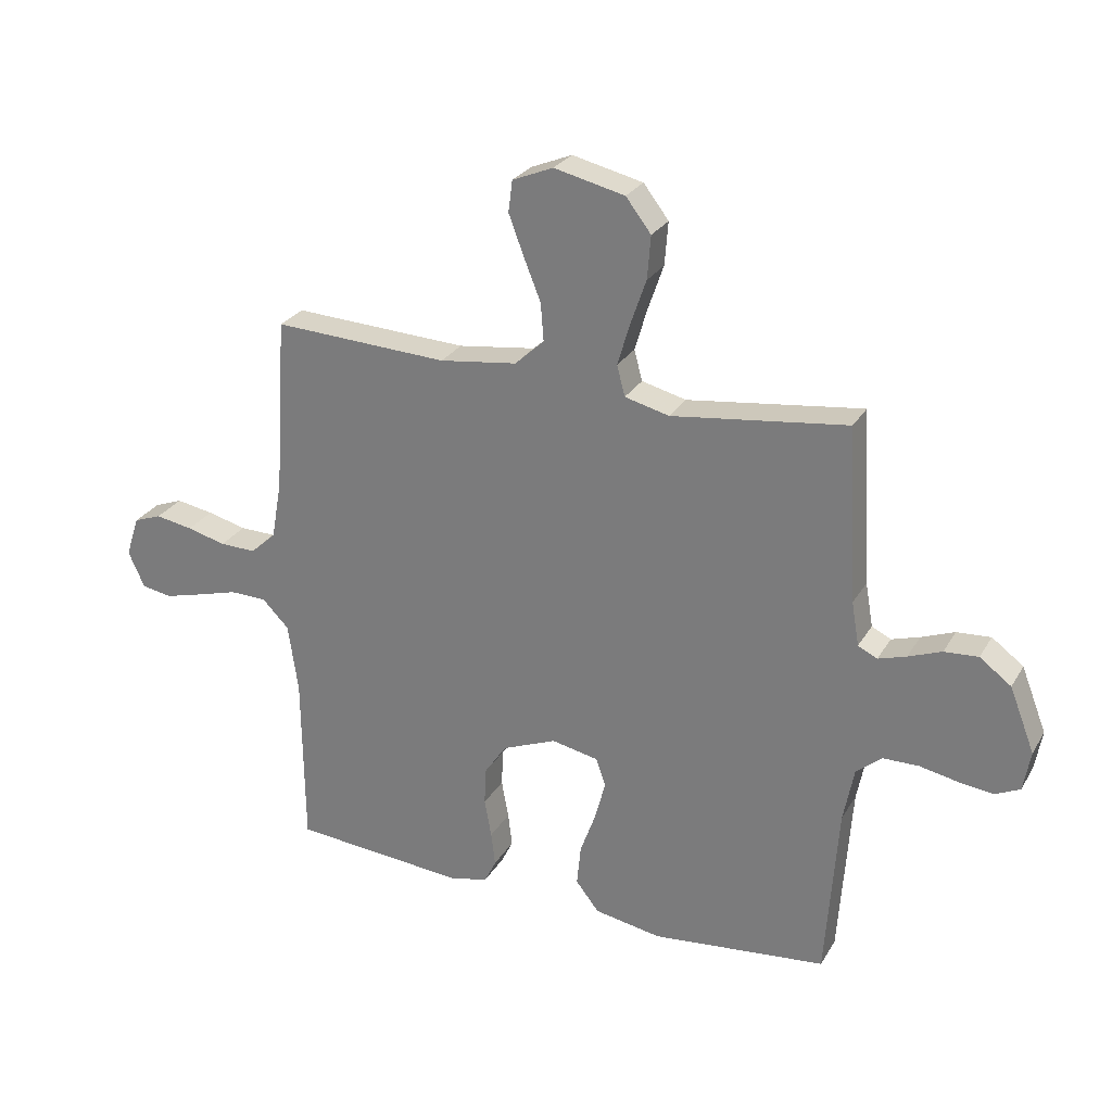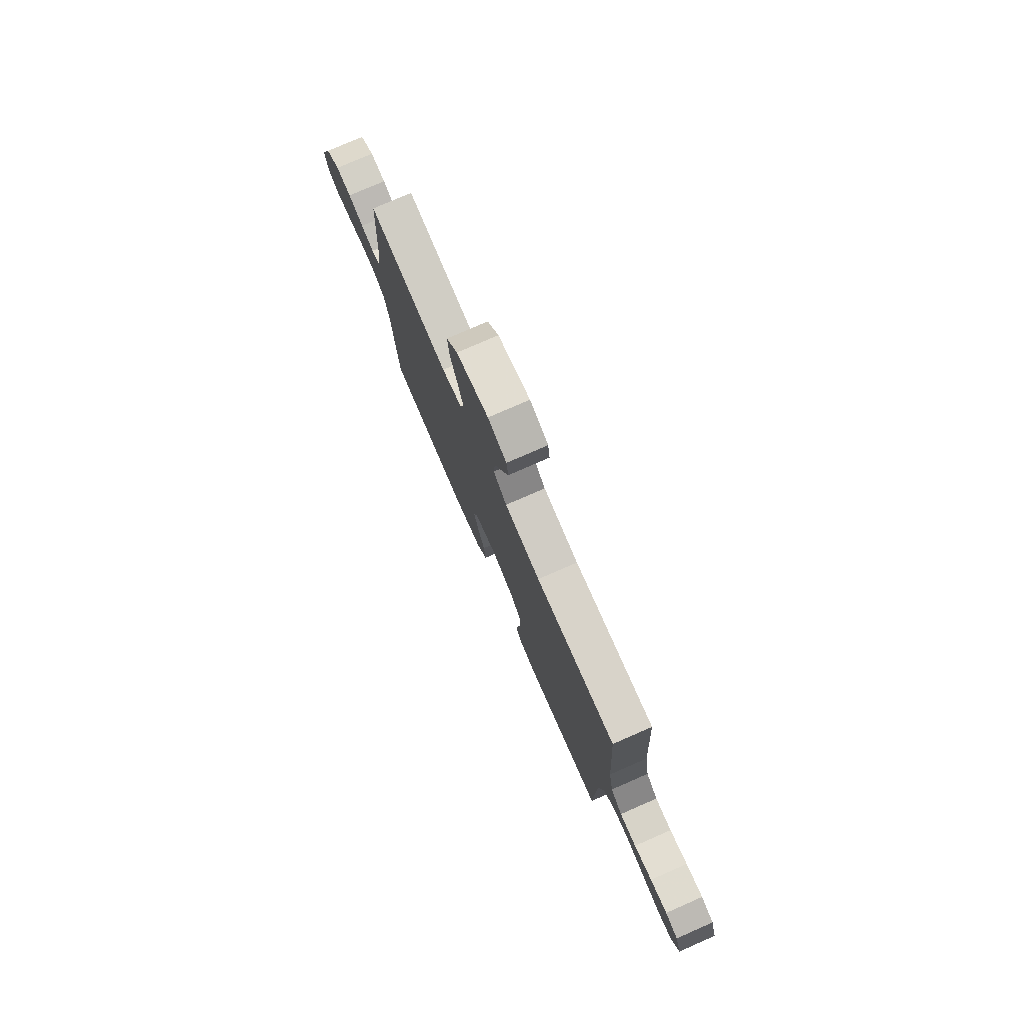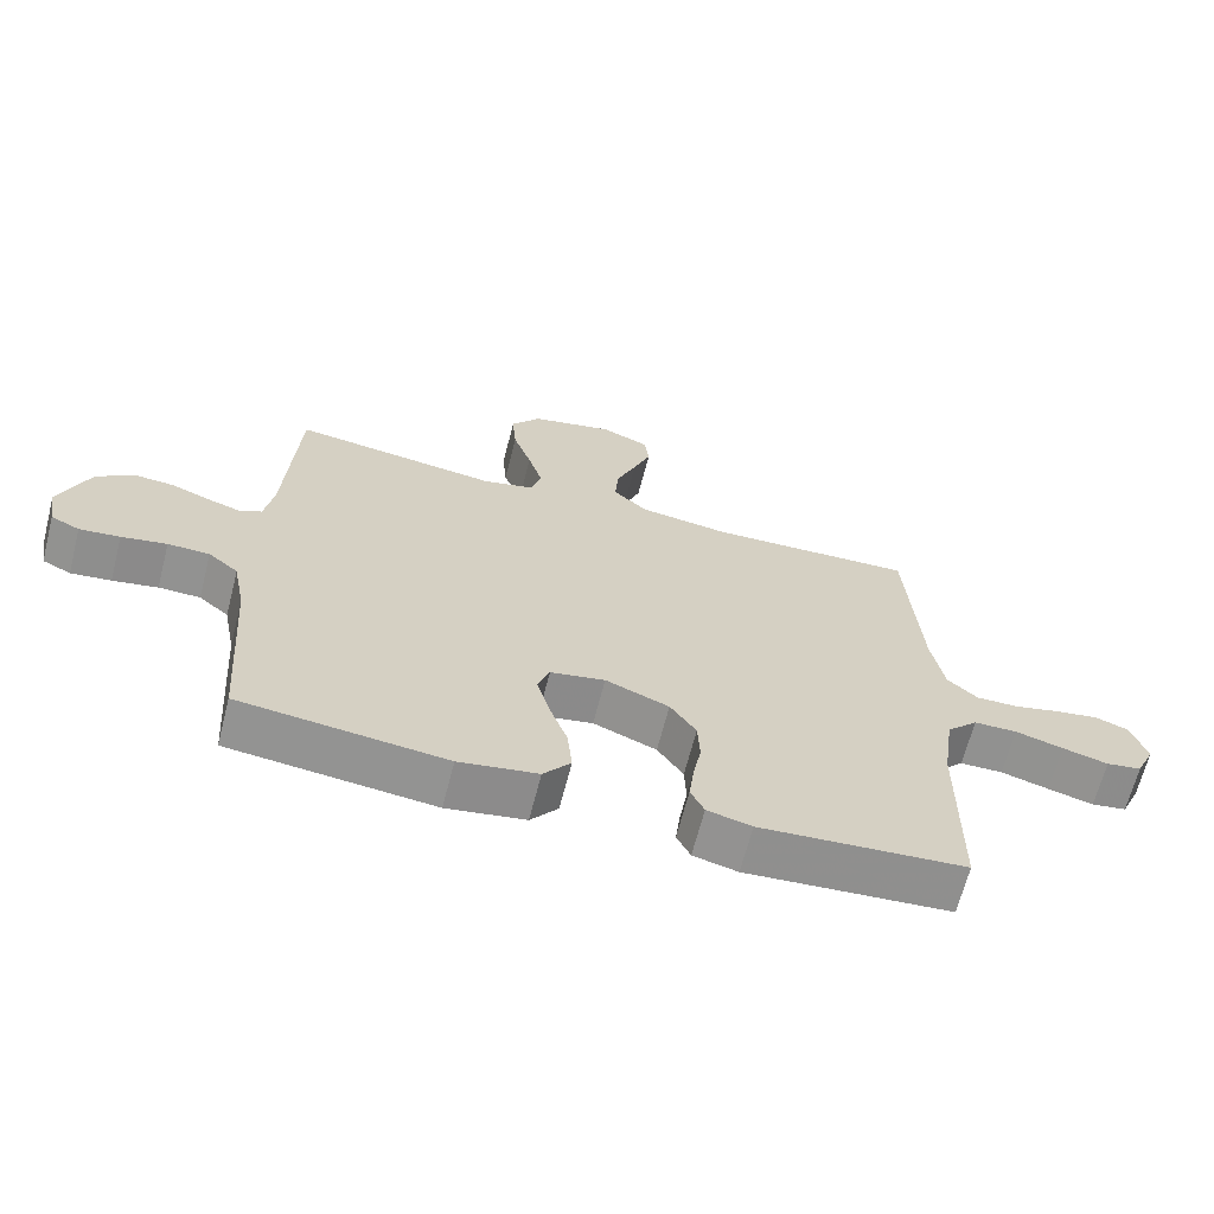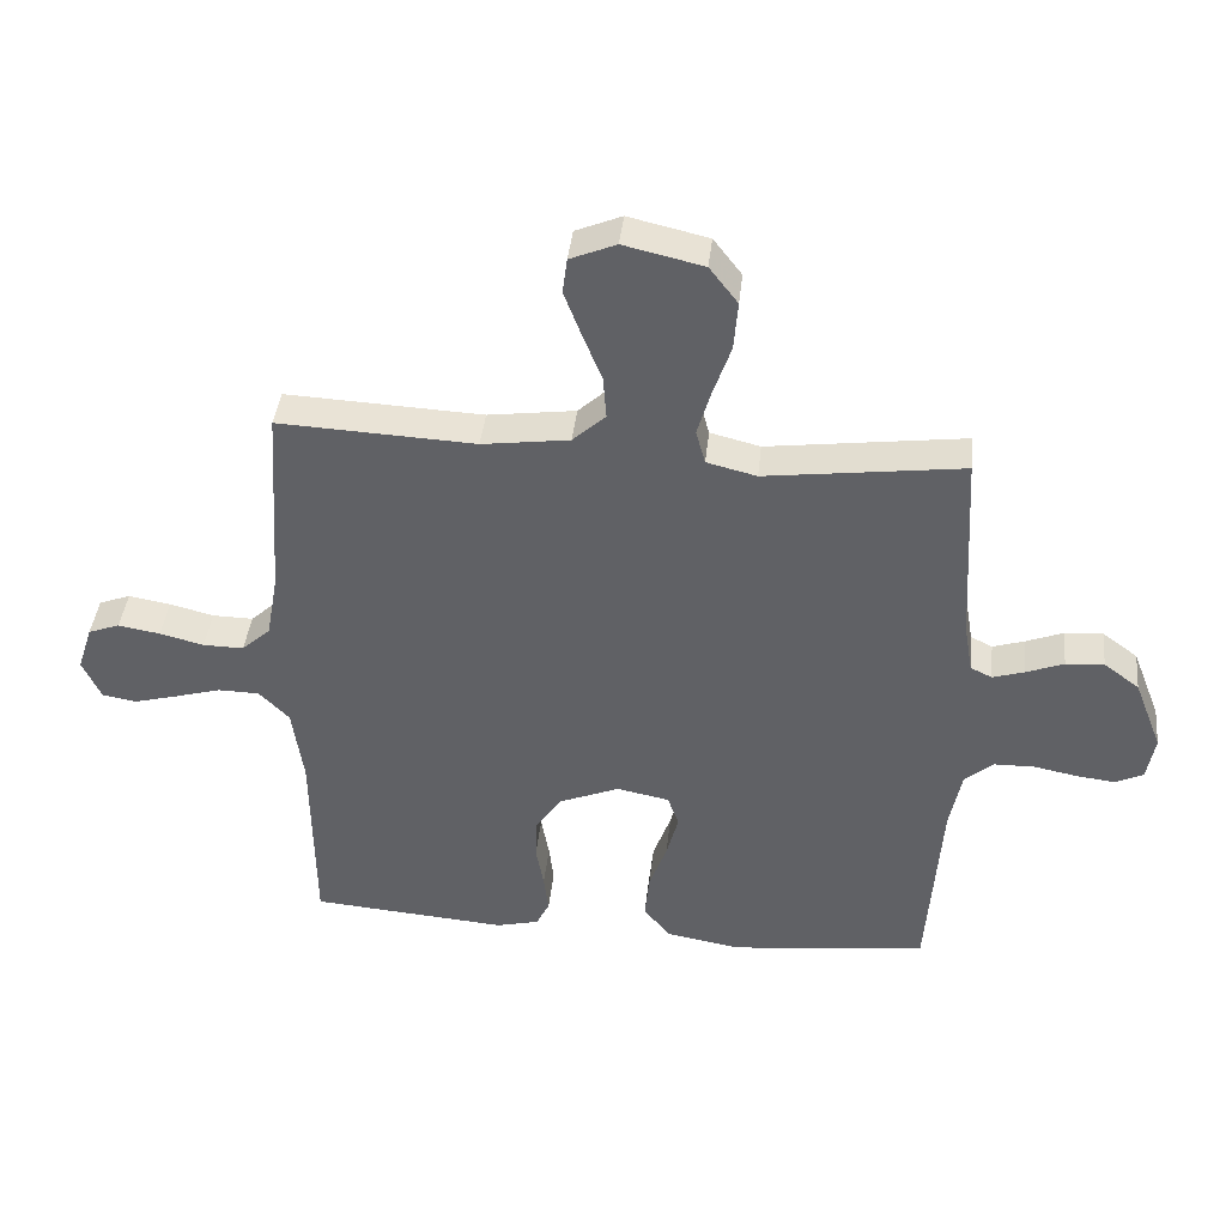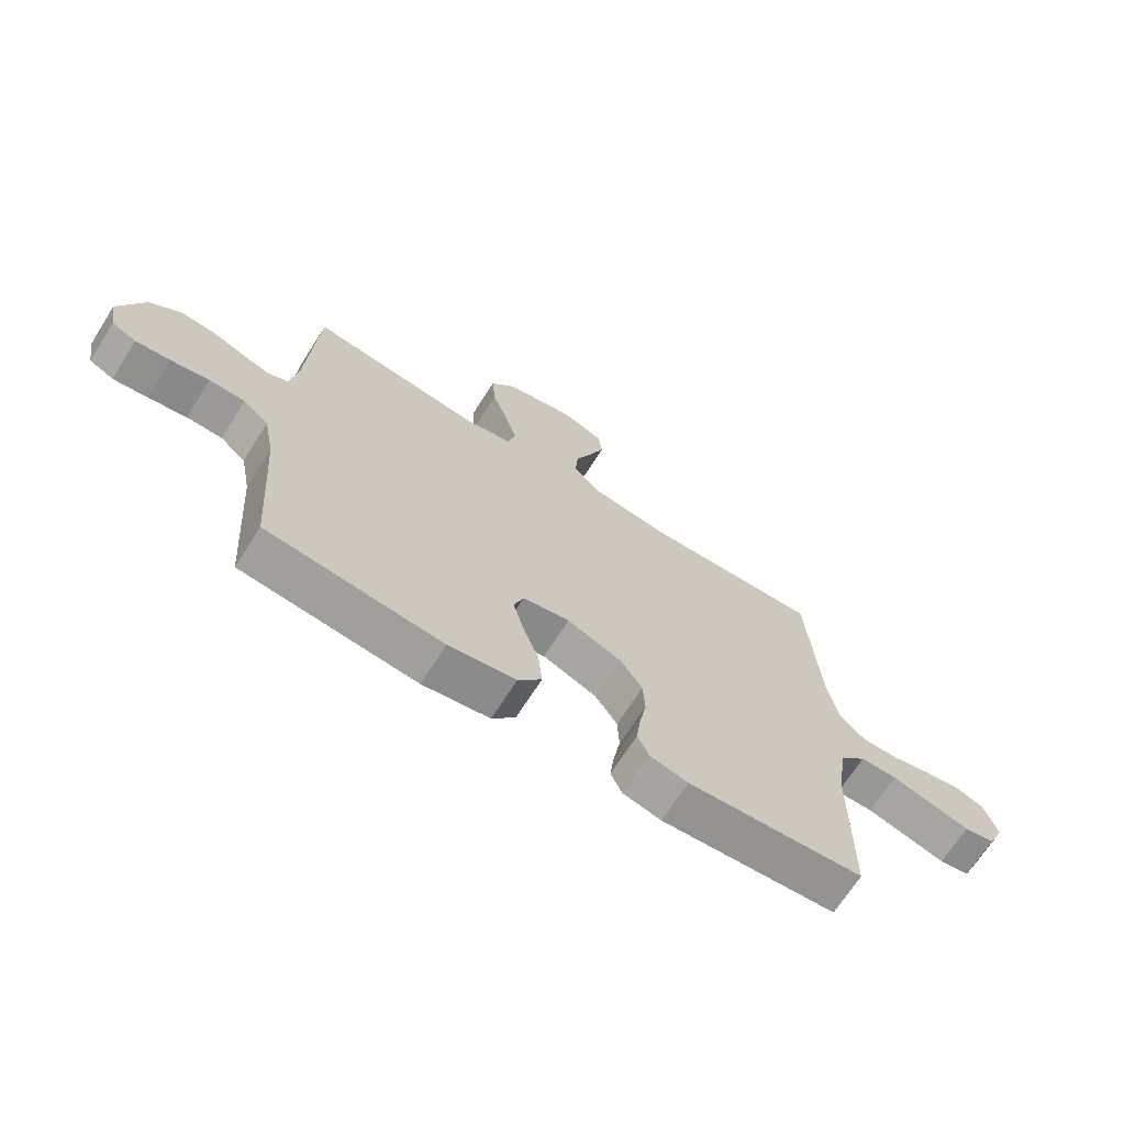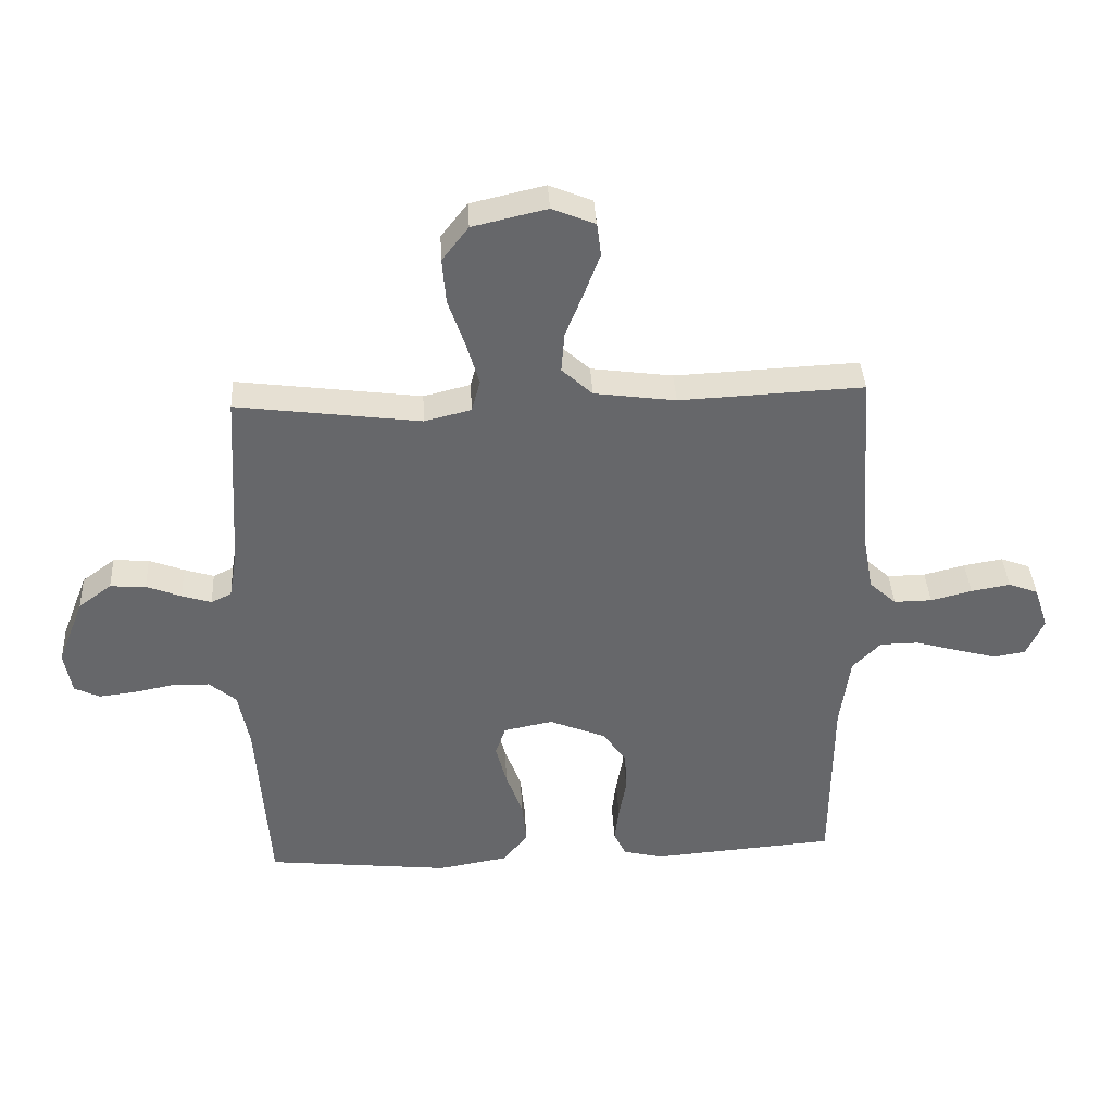
<metadata>
{"format":"obj","ext":"obj","renderer":"f3d","projection":"perspective","resolution":1024,"background":"white","views":[{"elev":26.9,"azim":-155.4,"up":"+Z"},{"elev":77.6,"azim":66.4,"up":"+Z"},{"elev":-66.1,"azim":-14.4,"up":"+Z"},{"elev":40.9,"azim":-173.9,"up":"+Z"},{"elev":-68.9,"azim":-32.5,"up":"+Z"},{"elev":38.1,"azim":-3.1,"up":"+Z"}]}
</metadata>
<code>
v -0.5 0.07 0.5
v -0.2 0.07 0.461
v -0.124 0.07 0.48
v -0.11 0.07 0.532
v -0.131 0.07 0.603
v -0.158 0.07 0.681
v -0.164 0.07 0.755
v -0.121 0.07 0.811
v 0 0.07 0.839
v 0.07 0.07 0.81
v 0.077 0.07 0.756
v 0.051 0.07 0.687
v 0.022 0.07 0.615
v 0.017 0.07 0.55
v 0.067 0.07 0.504
v 0.2 0.07 0.486
v 0.5 0.07 0.5
v 0.52 0.07 0.2
v 0.538 0.07 0.099
v 0.582 0.07 0.059
v 0.644 0.07 0.06
v 0.711 0.07 0.077
v 0.775 0.07 0.088
v 0.823 0.07 0.07
v 0.846 0.07 0
v 0.818 0.07 -0.062
v 0.766 0.07 -0.071
v 0.699 0.07 -0.053
v 0.629 0.07 -0.033
v 0.566 0.07 -0.034
v 0.52 0.07 -0.081
v 0.503 0.07 -0.2
v 0.5 0.07 -0.5
v 0.2 0.07 -0.524
v 0.135 0.07 -0.508
v 0.115 0.07 -0.467
v 0.122 0.07 -0.409
v 0.134 0.07 -0.343
v 0.131 0.07 -0.278
v 0.093 0.07 -0.222
v 0 0.07 -0.184
v -0.08 0.07 -0.2
v -0.097 0.07 -0.248
v -0.079 0.07 -0.316
v -0.052 0.07 -0.391
v -0.045 0.07 -0.461
v -0.085 0.07 -0.512
v -0.2 0.07 -0.532
v -0.5 0.07 -0.5
v -0.521 0.07 -0.2
v -0.539 0.07 -0.107
v -0.583 0.07 -0.07
v -0.644 0.07 -0.069
v -0.71 0.07 -0.082
v -0.769 0.07 -0.089
v -0.811 0.07 -0.069
v -0.823 0.07 0
v -0.78 0.07 0.11
v -0.726 0.07 0.15
v -0.668 0.07 0.146
v -0.611 0.07 0.124
v -0.563 0.07 0.109
v -0.53 0.07 0.125
v -0.517 0.07 0.2
v -0.5 0 0.5
v -0.2 0 0.461
v -0.124 0 0.48
v -0.11 0 0.532
v -0.131 0 0.603
v -0.158 0 0.681
v -0.164 0 0.755
v -0.121 0 0.811
v 0 0 0.839
v 0.07 0 0.81
v 0.077 0 0.756
v 0.051 0 0.687
v 0.022 0 0.615
v 0.017 0 0.55
v 0.067 0 0.504
v 0.2 0 0.486
v 0.5 0 0.5
v 0.52 0 0.2
v 0.538 0 0.099
v 0.582 0 0.059
v 0.644 0 0.06
v 0.711 0 0.077
v 0.775 0 0.088
v 0.823 0 0.07
v 0.846 0 0
v 0.818 0 -0.062
v 0.766 0 -0.071
v 0.699 0 -0.053
v 0.629 0 -0.033
v 0.566 0 -0.034
v 0.52 0 -0.081
v 0.503 0 -0.2
v 0.5 0 -0.5
v 0.2 0 -0.524
v 0.135 0 -0.508
v 0.115 0 -0.467
v 0.122 0 -0.409
v 0.134 0 -0.343
v 0.131 0 -0.278
v 0.093 0 -0.222
v 0 0 -0.184
v -0.08 0 -0.2
v -0.097 0 -0.248
v -0.079 0 -0.316
v -0.052 0 -0.391
v -0.045 0 -0.461
v -0.085 0 -0.512
v -0.2 0 -0.532
v -0.5 0 -0.5
v -0.521 0 -0.2
v -0.539 0 -0.107
v -0.583 0 -0.07
v -0.644 0 -0.069
v -0.71 0 -0.082
v -0.769 0 -0.089
v -0.811 0 -0.069
v -0.823 0 0
v -0.78 0 0.11
v -0.726 0 0.15
v -0.668 0 0.146
v -0.611 0 0.124
v -0.563 0 0.109
v -0.53 0 0.125
v -0.517 0 0.2
f 59 60 61
f 58 59 61
f 57 58 61
f 56 57 61
f 55 56 61
f 54 55 61
f 53 54 61
f 52 53 61 62
f 51 52 62 63
f 48 49 50
f 47 48 50
f 46 47 50
f 45 46 50
f 44 45 50
f 51 63 64
f 50 51 64
f 44 50 64
f 43 44 64
f 36 37 38
f 35 36 38
f 34 35 38
f 33 34 38
f 32 33 38
f 31 32 38 39
f 30 31 39 40
f 27 28 29
f 26 27 29
f 25 26 29
f 24 25 29
f 23 24 29
f 22 23 29
f 21 22 29
f 20 21 29 30
f 30 40 41
f 20 30 41
f 19 20 41
f 16 17 18
f 19 41 42
f 18 19 42
f 16 18 42
f 15 16 42
f 11 12 13
f 10 11 13
f 9 10 13
f 8 9 13
f 7 8 13
f 6 7 13
f 5 6 13
f 4 5 13 14
f 64 1 2
f 43 64 2
f 42 43 2
f 14 15 42
f 4 14 42
f 3 4 42
f 2 3 42
f 125 124 123
f 125 123 122
f 125 122 121
f 125 121 120
f 125 120 119
f 125 119 118
f 125 118 117
f 126 125 117 116
f 127 126 116 115
f 114 113 112
f 114 112 111
f 114 111 110
f 114 110 109
f 114 109 108
f 128 127 115
f 128 115 114
f 128 114 108
f 128 108 107
f 102 101 100
f 102 100 99
f 102 99 98
f 102 98 97
f 102 97 96
f 103 102 96 95
f 104 103 95 94
f 93 92 91
f 93 91 90
f 93 90 89
f 93 89 88
f 93 88 87
f 93 87 86
f 93 86 85
f 94 93 85 84
f 105 104 94
f 105 94 84
f 105 84 83
f 82 81 80
f 106 105 83
f 106 83 82
f 106 82 80
f 106 80 79
f 77 76 75
f 77 75 74
f 77 74 73
f 77 73 72
f 77 72 71
f 77 71 70
f 77 70 69
f 78 77 69 68
f 66 65 128
f 66 128 107
f 66 107 106
f 106 79 78
f 106 78 68
f 106 68 67
f 106 67 66
f 1 65 66 2
f 2 66 67 3
f 3 67 68 4
f 4 68 69 5
f 5 69 70 6
f 6 70 71 7
f 7 71 72 8
f 8 72 73 9
f 9 73 74 10
f 10 74 75 11
f 11 75 76 12
f 12 76 77 13
f 13 77 78 14
f 14 78 79 15
f 15 79 80 16
f 16 80 81 17
f 17 81 82 18
f 18 82 83 19
f 19 83 84 20
f 20 84 85 21
f 21 85 86 22
f 22 86 87 23
f 23 87 88 24
f 24 88 89 25
f 25 89 90 26
f 26 90 91 27
f 27 91 92 28
f 28 92 93 29
f 29 93 94 30
f 30 94 95 31
f 31 95 96 32
f 32 96 97 33
f 33 97 98 34
f 34 98 99 35
f 35 99 100 36
f 36 100 101 37
f 37 101 102 38
f 38 102 103 39
f 39 103 104 40
f 40 104 105 41
f 41 105 106 42
f 42 106 107 43
f 43 107 108 44
f 44 108 109 45
f 45 109 110 46
f 46 110 111 47
f 47 111 112 48
f 48 112 113 49
f 49 113 114 50
f 50 114 115 51
f 51 115 116 52
f 52 116 117 53
f 53 117 118 54
f 54 118 119 55
f 55 119 120 56
f 56 120 121 57
f 57 121 122 58
f 58 122 123 59
f 59 123 124 60
f 60 124 125 61
f 61 125 126 62
f 62 126 127 63
f 63 127 128 64
f 64 128 65 1

</code>
